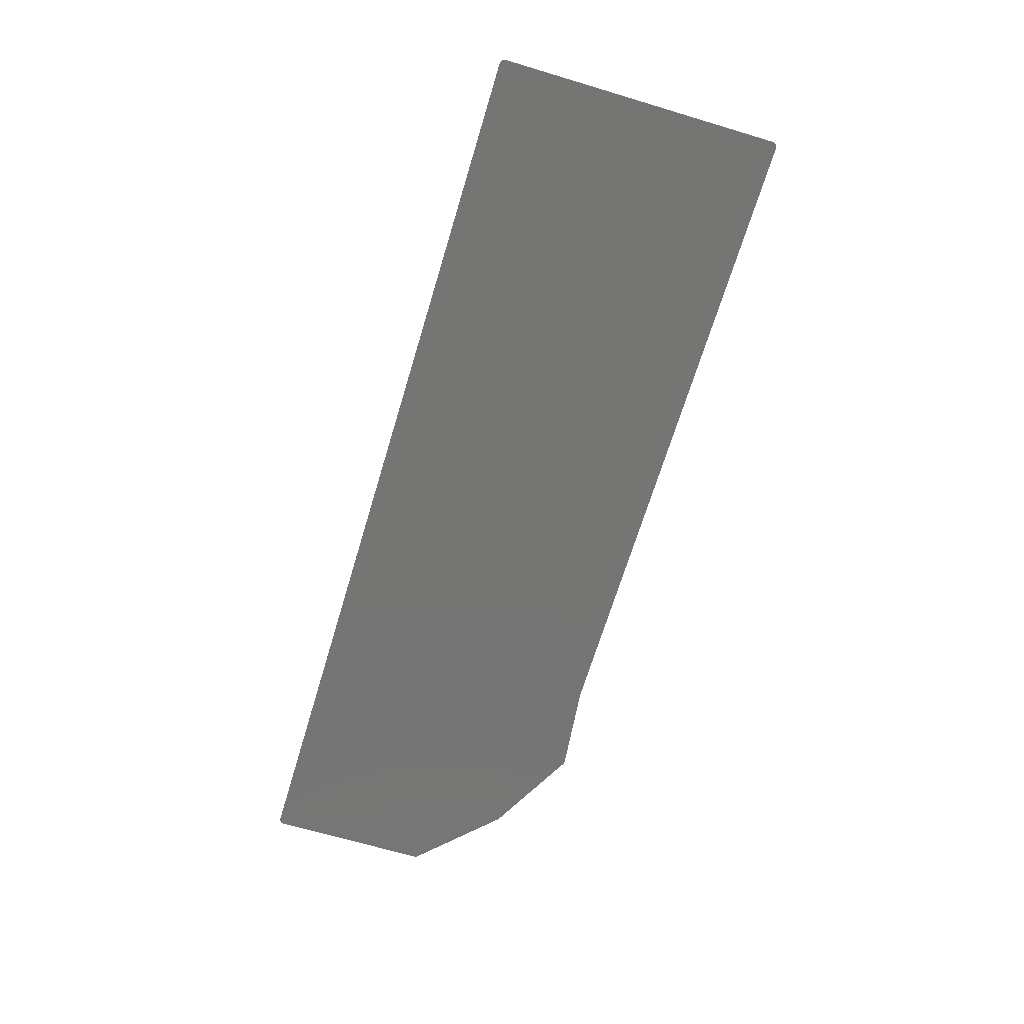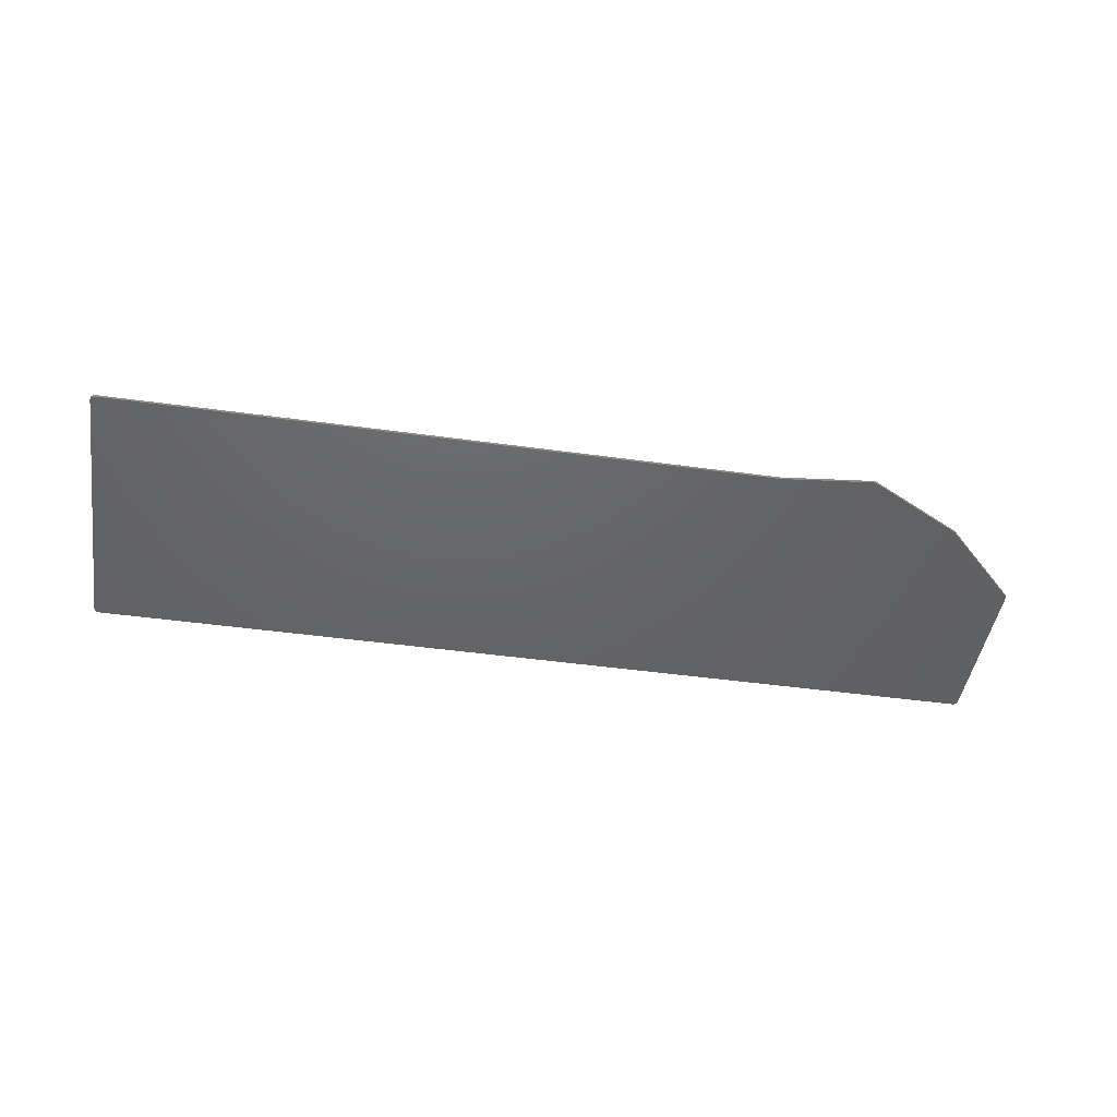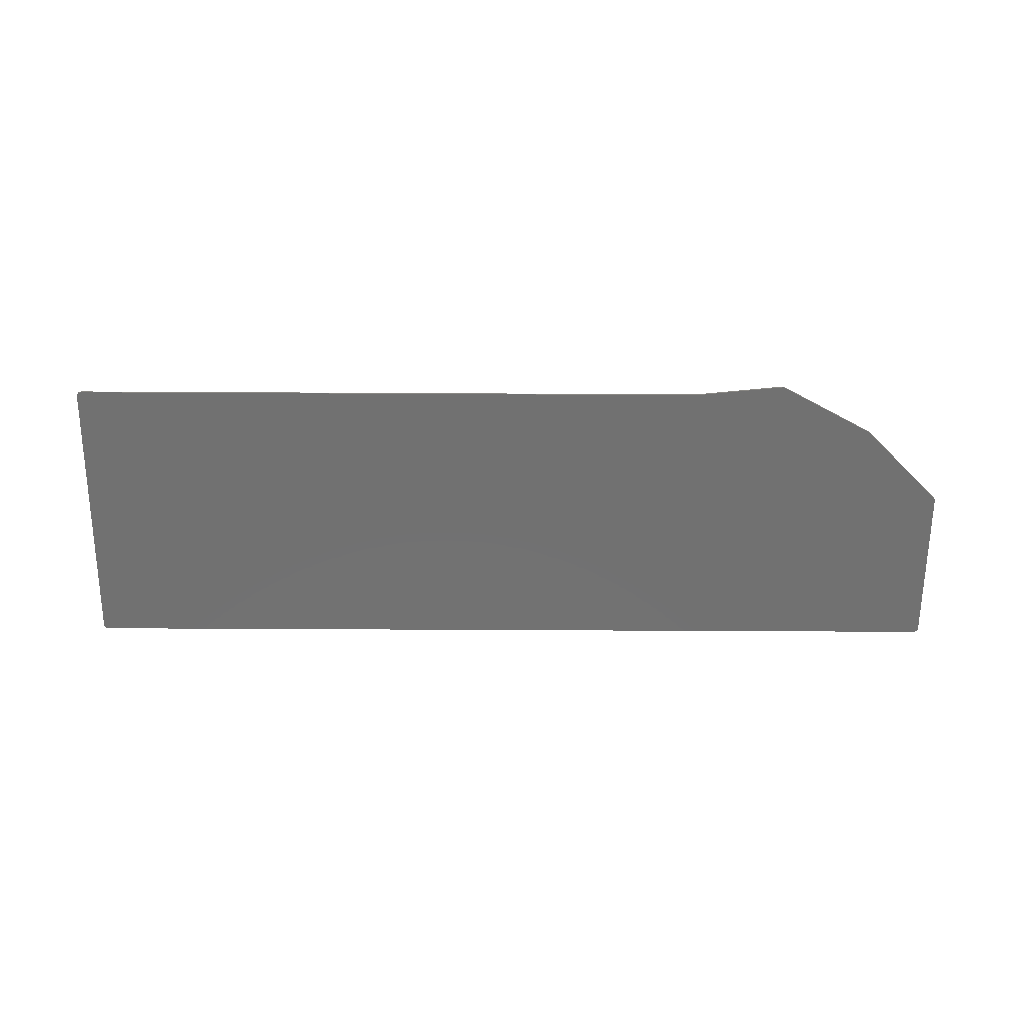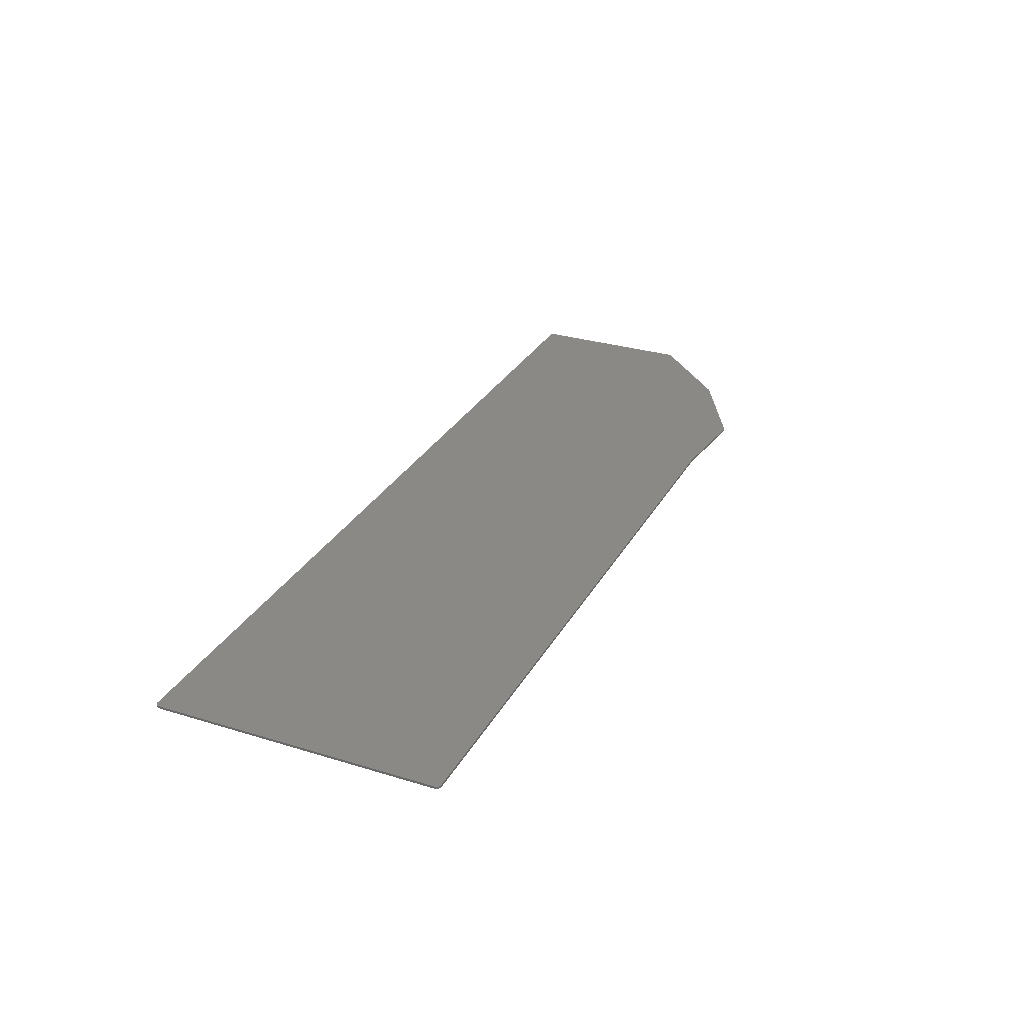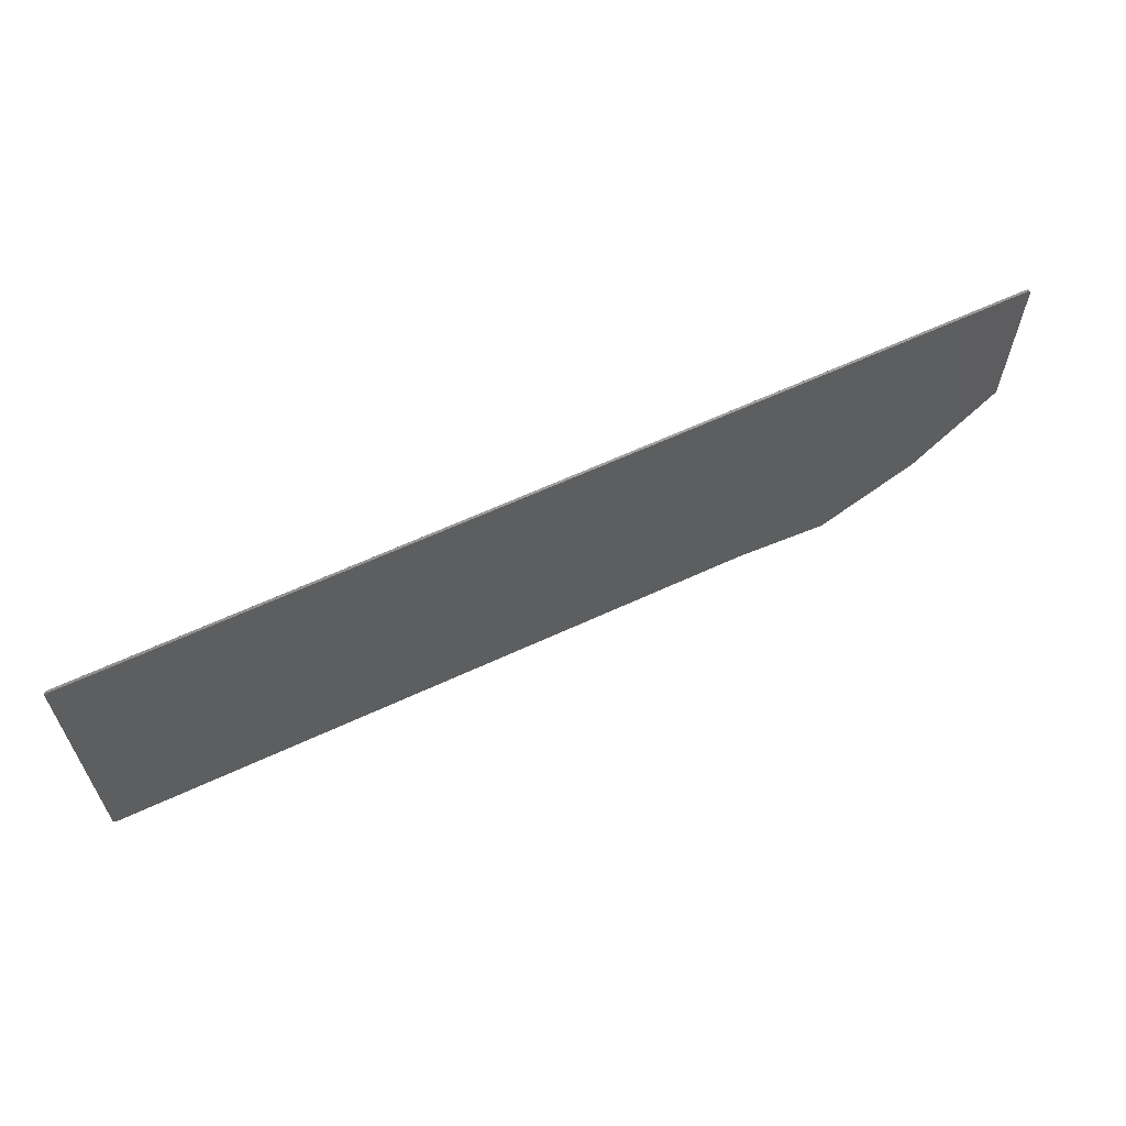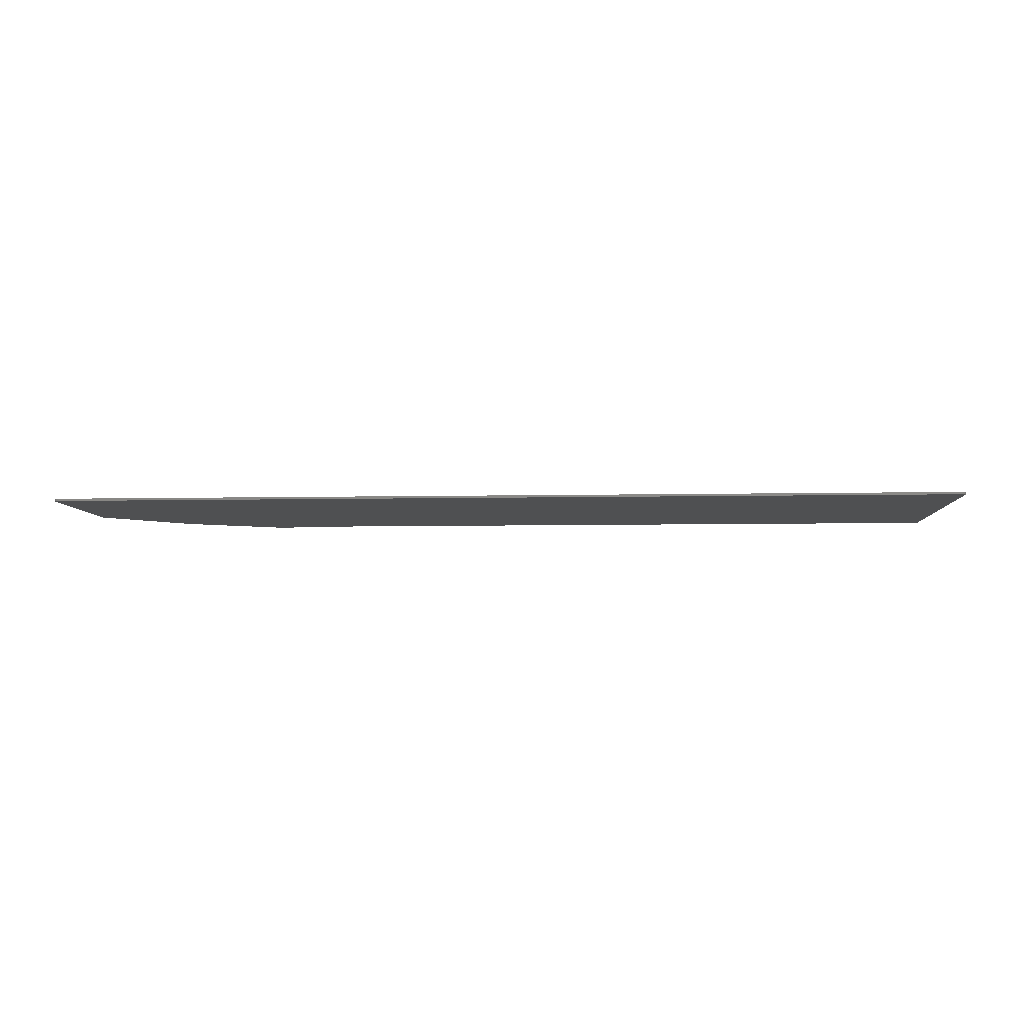
<metadata>
{"format":"stl","ext":"stl","renderer":"f3d","projection":"perspective","resolution":1024,"background":"white","views":[{"elev":-67.2,"azim":-106.7,"up":"+Z"},{"elev":-45.9,"azim":-9.0,"up":"+Z"},{"elev":-63.1,"azim":-0.3,"up":"+Z"},{"elev":29.6,"azim":-65.7,"up":"+Z"},{"elev":62.2,"azim":-25.3,"up":"+Y"},{"elev":-6.0,"azim":-176.2,"up":"+Z"}]}
</metadata>
<code>
# stl→obj: 102 verts, 208 faces
v 405.5 -65.47 0
v 405.8 -65.51 0
v 406.2 -65.6 0
v 406.5 -65.74 0
v 406.8 -65.94 0
v 407 -66.19 0
v 407.2 -66.47 0
v 407.4 -66.79 0
v 407.5 -67.13 0
v 407.5 -67.47 0
v 407.5 -136.6 0
v 407.5 -136.9 0
v 407.5 -137.2 0
v 407.4 -137.4 0
v 407.3 -137.6 0
v 407.1 -137.9 0
v 406.9 -138.1 0
v 373.8 -171.2 0
v 373.6 -171.4 0
v 373.5 -171.5 0
v 373.3 -171.6 0
v 340.1 -189.5 0
v 293.3 -189.5 0
v 14.47 -189.5 0
v 14.13 -189.5 0
v 13.79 -189.4 0
v 13.47 -189.3 0
v 13.19 -189.1 0
v 12.94 -188.8 0
v 12.74 -188.5 0
v 12.6 -188.2 0
v 12.51 -187.9 0
v 12.47 -187.5 0
v 12.47 -67.47 0
v 12.51 -67.13 0
v 12.6 -66.79 0
v 12.74 -66.47 0
v 12.94 -66.19 0
v 13.19 -65.94 0
v 13.48 -65.74 0
v 13.79 -65.6 0
v 14.13 -65.51 0
v 14.47 -65.47 0
v 293.4 -189.5 0
v 293.5 -189.5 0
v 333 -193.3 0
v 332.8 -193.4 0
v 332.6 -193.5 0
v 332.4 -193.6 0
v 332.1 -193.6 0
v 331.9 -193.6 0
v 332.4 -193.6 1
v 332.6 -193.5 1
v 332.8 -193.4 1
v 333 -193.3 1
v 340.1 -189.5 1
v 293.5 -189.5 1
v 331.9 -193.6 1
v 332.1 -193.6 1
v 293.4 -189.5 1
v 293.3 -189.5 1
v 373.3 -171.6 1
v 373.5 -171.5 1
v 373.6 -171.4 1
v 373.8 -171.2 1
v 406.9 -138.1 1
v 407.1 -137.9 1
v 407.3 -137.6 1
v 407.4 -137.4 1
v 407.5 -137.2 1
v 407.5 -136.9 1
v 407.5 -136.6 1
v 407.5 -67.47 1
v 407.5 -67.13 1
v 407.4 -66.79 1
v 407.2 -66.47 1
v 407 -66.19 1
v 406.8 -65.94 1
v 406.5 -65.74 1
v 406.2 -65.6 1
v 405.8 -65.51 1
v 405.5 -65.47 1
v 14.48 -65.47 1
v 14.13 -65.51 1
v 13.79 -65.6 1
v 13.48 -65.74 1
v 13.19 -65.94 1
v 12.94 -66.19 1
v 12.74 -66.47 1
v 12.6 -66.79 1
v 12.51 -67.13 1
v 12.47 -67.47 1
v 12.47 -187.5 1
v 12.51 -187.9 1
v 12.6 -188.2 1
v 12.74 -188.5 1
v 12.94 -188.8 1
v 13.19 -189.1 1
v 13.47 -189.3 1
v 13.79 -189.4 1
v 14.13 -189.5 1
v 14.47 -189.5 1
f 1 2 3
f 1 3 4
f 1 4 5
f 1 5 6
f 1 6 7
f 1 7 8
f 1 8 9
f 1 9 10
f 1 10 11
f 1 11 12
f 1 12 13
f 1 13 14
f 1 14 15
f 1 15 16
f 1 16 17
f 1 17 18
f 1 18 19
f 1 19 20
f 1 20 21
f 1 21 22
f 1 22 23
f 1 23 24
f 1 24 25
f 1 25 26
f 1 26 27
f 1 27 28
f 1 28 29
f 1 29 30
f 1 30 31
f 1 31 32
f 1 32 33
f 1 33 34
f 1 34 35
f 1 35 36
f 1 36 37
f 1 37 38
f 1 38 39
f 1 39 40
f 1 40 41
f 1 41 42
f 1 42 43
f 22 22 44
f 22 44 23
f 22 22 45
f 22 45 44
f 22 46 47
f 22 47 48
f 22 48 49
f 22 49 50
f 22 50 51
f 22 51 45
f 52 53 54
f 52 54 55
f 52 55 56
f 52 56 57
f 52 57 58
f 52 58 59
f 56 56 60
f 56 60 57
f 56 56 61
f 56 61 60
f 61 56 62
f 61 62 63
f 61 63 64
f 61 64 65
f 61 65 66
f 61 66 67
f 61 67 68
f 61 68 69
f 61 69 70
f 61 70 71
f 61 71 72
f 61 72 73
f 61 73 74
f 61 74 75
f 61 75 76
f 61 76 77
f 61 77 78
f 61 78 79
f 61 79 80
f 61 80 81
f 61 81 82
f 61 82 83
f 61 83 84
f 61 84 85
f 61 85 86
f 61 86 87
f 61 87 88
f 61 88 89
f 61 89 90
f 61 90 91
f 61 91 92
f 61 92 93
f 61 93 94
f 61 94 95
f 61 95 96
f 61 96 97
f 61 97 98
f 61 98 99
f 61 99 100
f 61 100 101
f 61 101 102
f 94 93 33
f 94 33 32
f 95 94 32
f 95 32 31
f 96 95 31
f 96 31 30
f 97 96 30
f 97 30 29
f 98 97 29
f 98 29 28
f 99 98 28
f 99 28 27
f 100 99 27
f 100 27 26
f 101 100 26
f 101 26 25
f 102 101 25
f 102 25 24
f 61 102 24
f 61 24 23
f 60 61 23
f 60 23 44
f 57 60 44
f 57 44 45
f 58 57 45
f 58 45 51
f 59 58 51
f 59 51 50
f 52 59 50
f 52 50 49
f 53 52 49
f 53 49 48
f 54 53 48
f 54 48 47
f 55 54 47
f 55 47 46
f 62 56 56
f 62 56 56
f 62 56 55
f 62 55 46
f 62 46 22
f 62 22 22
f 62 22 22
f 62 22 21
f 63 62 21
f 63 21 20
f 64 63 20
f 64 20 19
f 65 64 19
f 65 19 18
f 66 65 18
f 66 18 17
f 67 66 17
f 67 17 16
f 68 67 16
f 68 16 15
f 69 68 15
f 69 15 14
f 70 69 14
f 70 14 13
f 71 70 13
f 71 13 12
f 72 71 12
f 72 12 11
f 73 72 11
f 73 11 10
f 74 73 10
f 74 10 9
f 75 74 9
f 75 9 8
f 76 75 8
f 76 8 7
f 77 76 7
f 77 7 6
f 78 77 6
f 78 6 5
f 79 78 5
f 79 5 4
f 80 79 4
f 80 4 3
f 81 80 3
f 81 3 2
f 82 81 2
f 82 2 1
f 82 1 43
f 82 43 83
f 84 83 43
f 84 43 42
f 85 84 42
f 85 42 41
f 86 85 41
f 86 41 40
f 87 86 40
f 87 40 39
f 88 87 39
f 88 39 38
f 89 88 38
f 89 38 37
f 90 89 37
f 90 37 36
f 91 90 36
f 91 36 35
f 92 91 35
f 92 35 34
f 92 34 33
f 92 33 93

</code>
